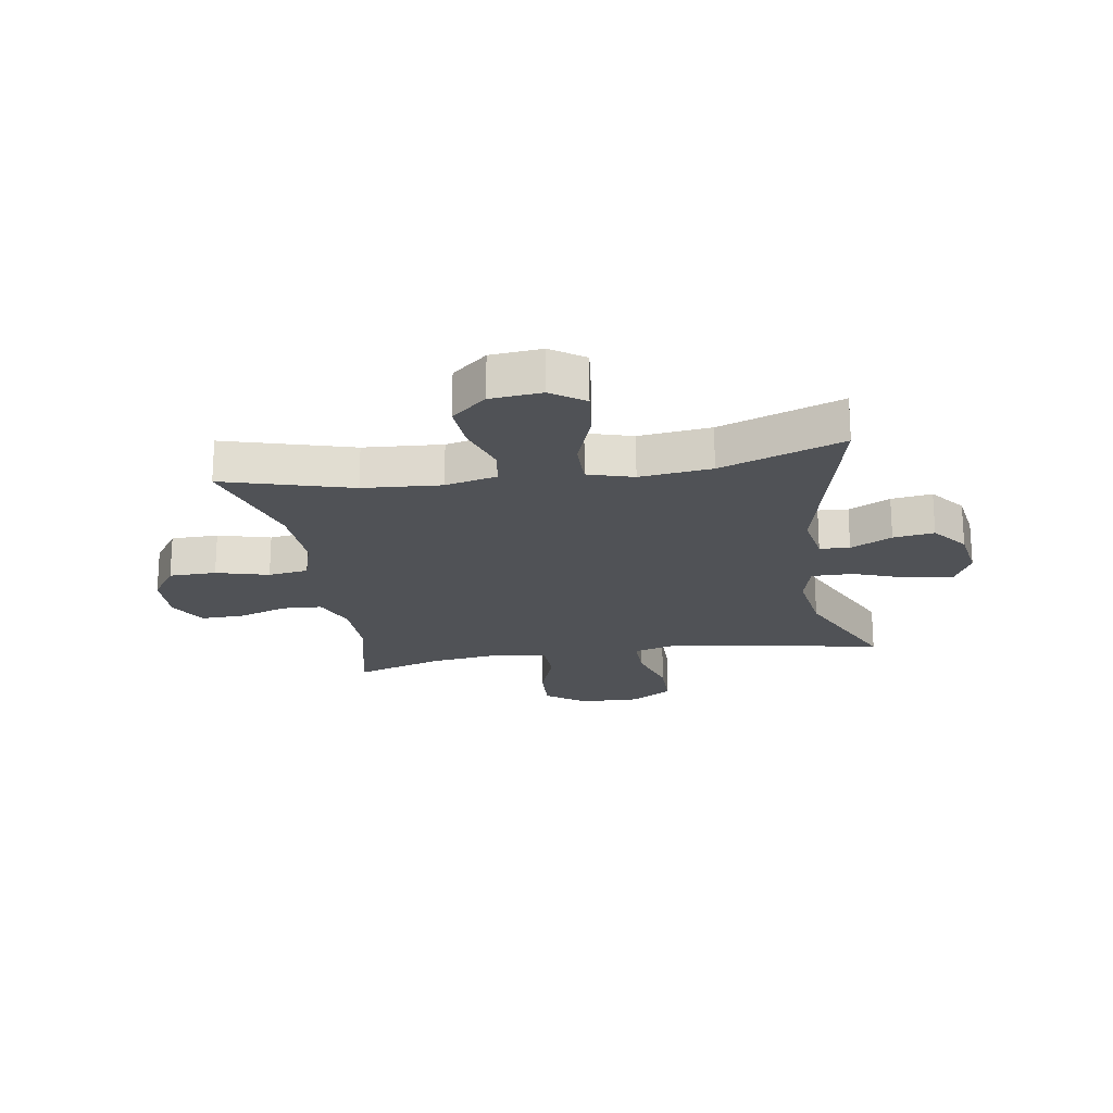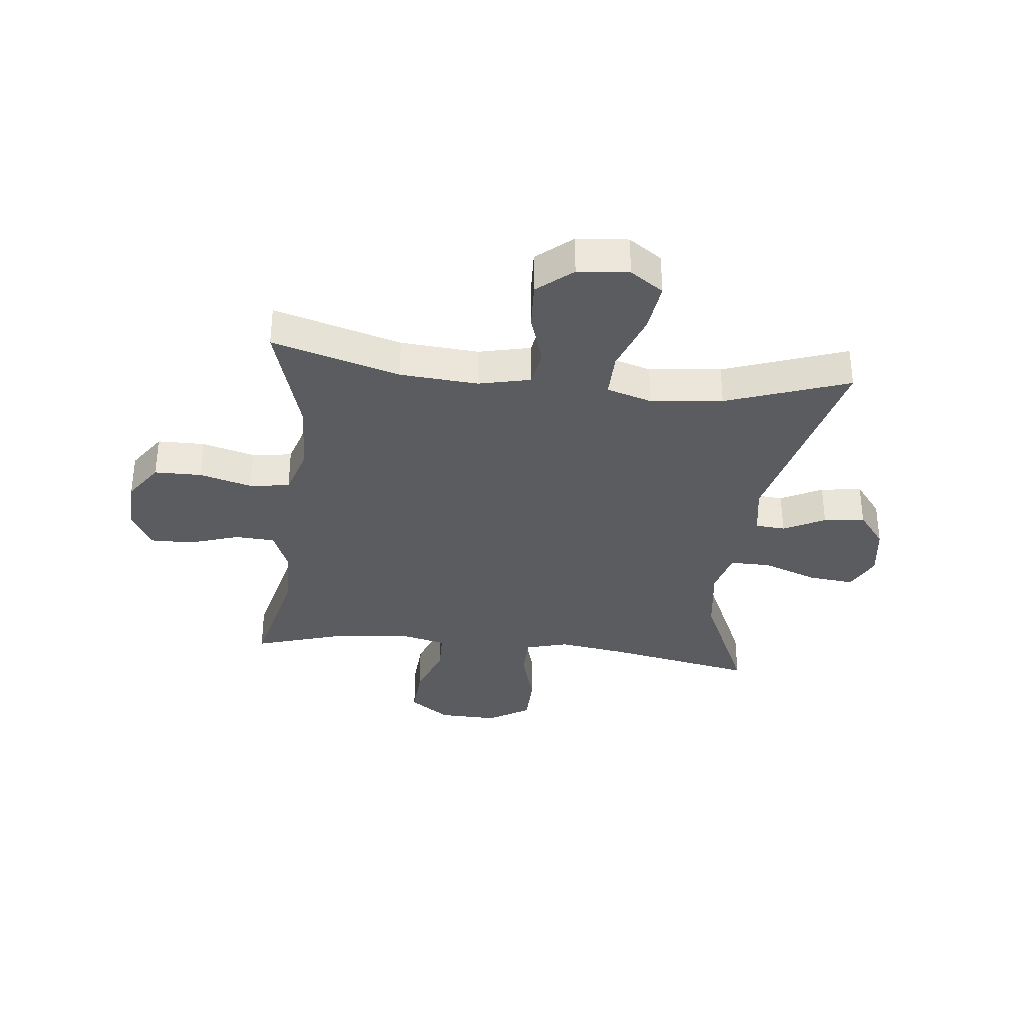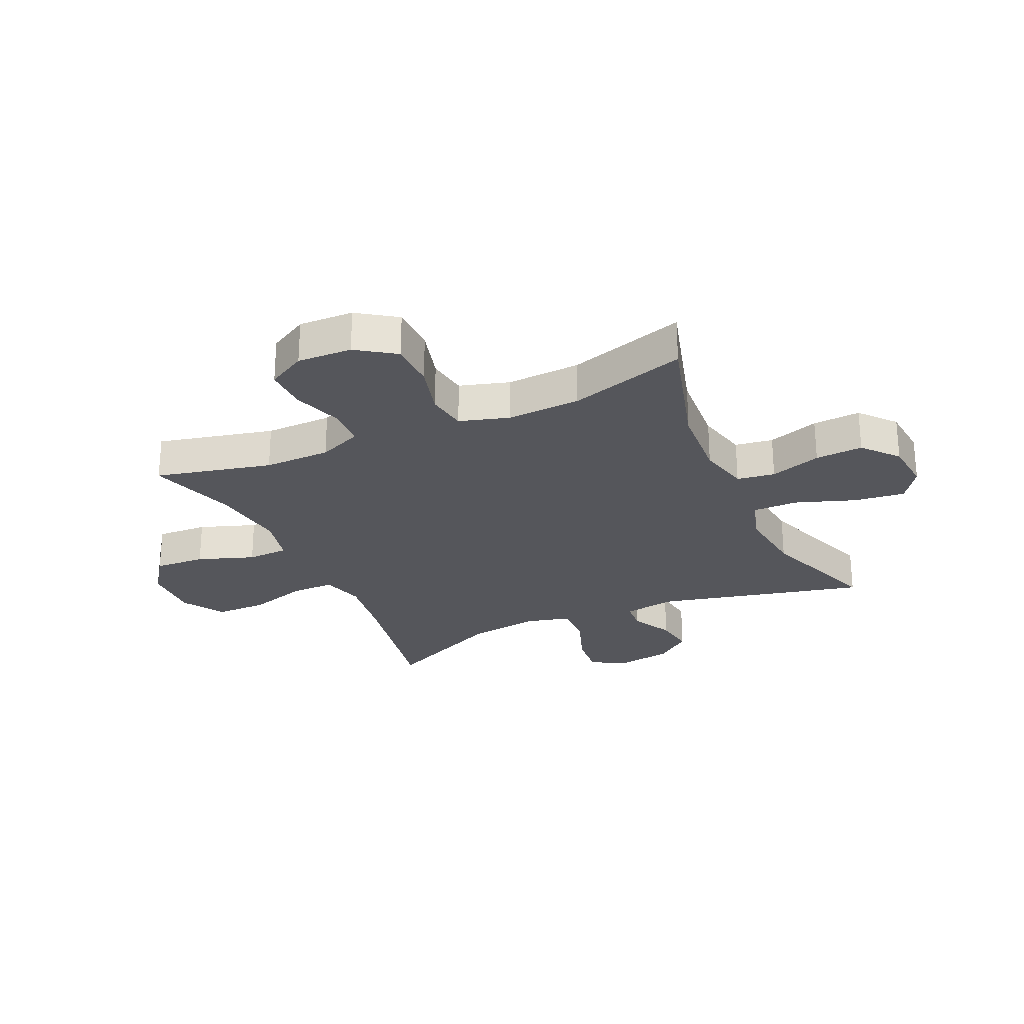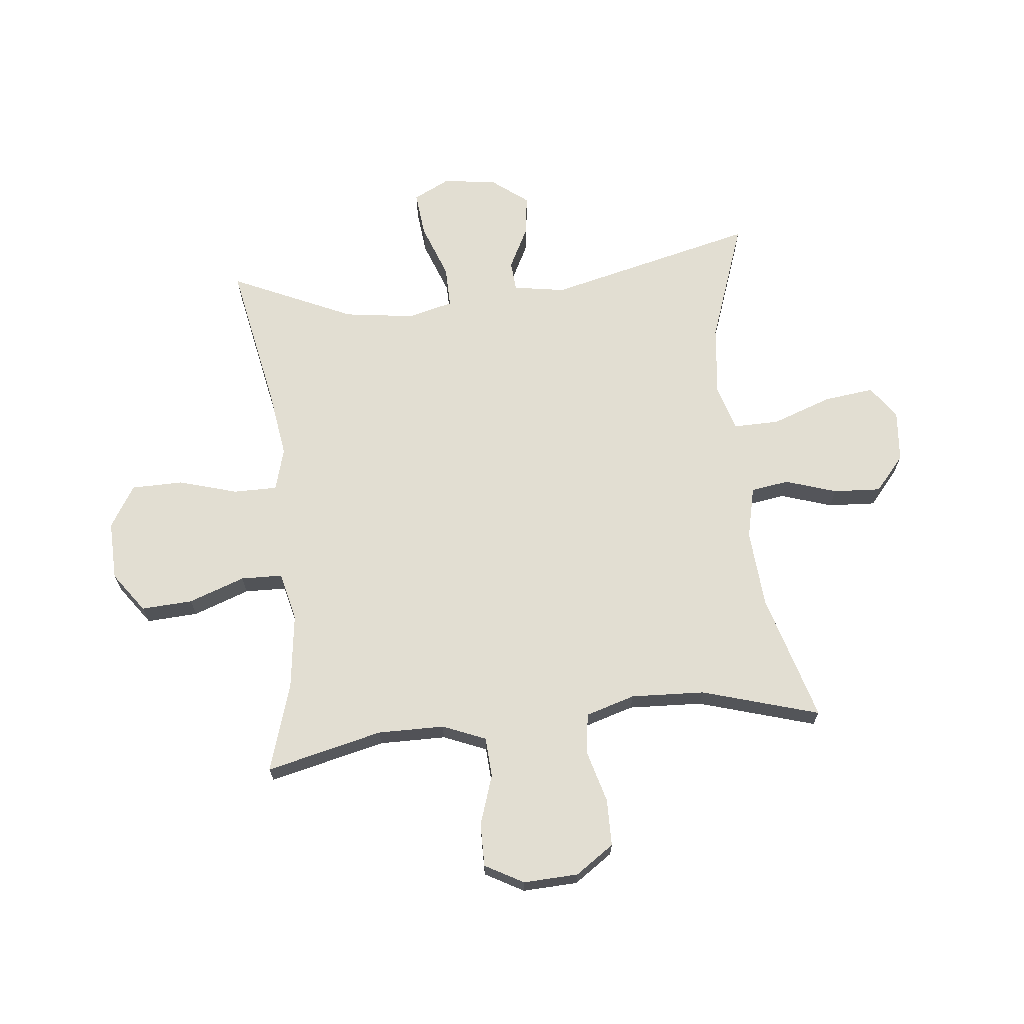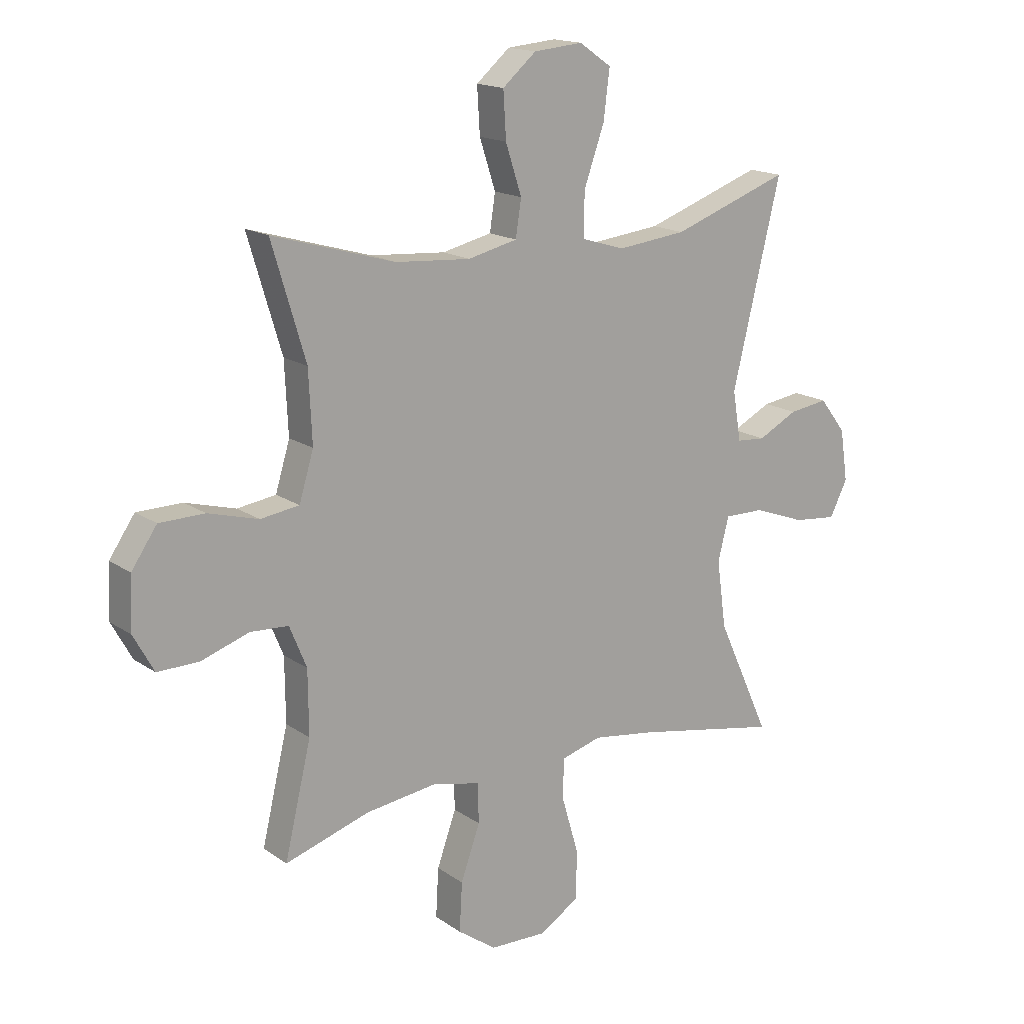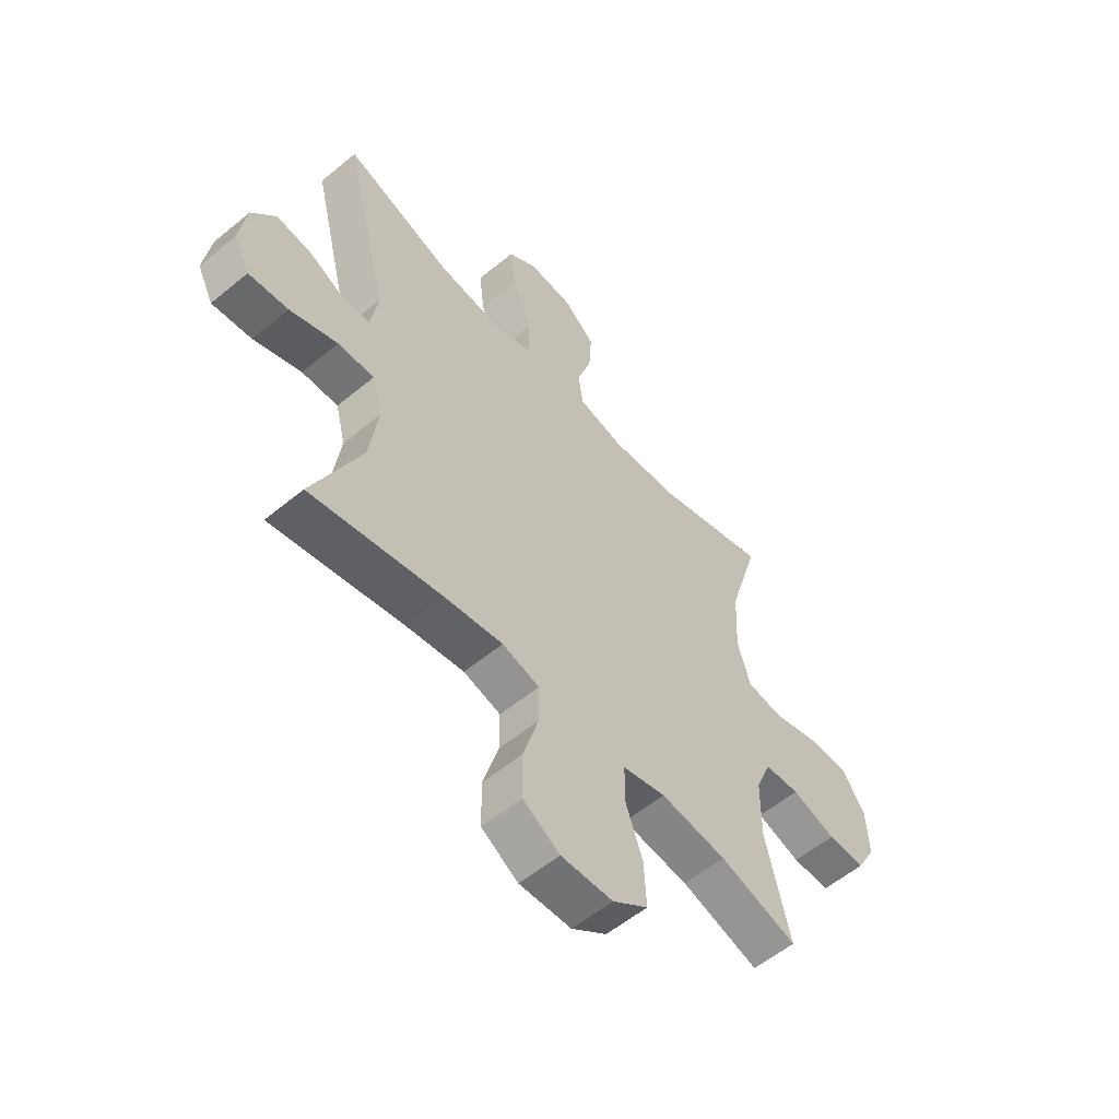
<metadata>
{"format":"obj","ext":"obj","renderer":"f3d","projection":"perspective","resolution":1024,"background":"white","views":[{"elev":-20.6,"azim":9.3,"up":"+Y"},{"elev":-34.1,"azim":-6.4,"up":"+Y"},{"elev":-26.2,"azim":-65.4,"up":"+Y"},{"elev":67.8,"azim":-96.1,"up":"+Y"},{"elev":16.4,"azim":-36.1,"up":"+Z"},{"elev":-56.7,"azim":130.8,"up":"+Z"}]}
</metadata>
<code>
v -0.5 0.07 0.5
v -0.278 0.07 0.436
v -0.142 0.07 0.426
v -0.052 0.07 0.447
v -0.042 0.07 0.513
v -0.071 0.07 0.602
v -0.076 0.07 0.685
v -0.015 0.07 0.737
v 0.074 0.07 0.745
v 0.132 0.07 0.705
v 0.121 0.07 0.617
v 0.084 0.07 0.513
v 0.083 0.07 0.434
v 0.162 0.07 0.41
v 0.287 0.07 0.424
v 0.5 0.07 0.5
v 0.412 0.07 0.136
v 0.427 0.07 0.046
v 0.479 0.07 0.042
v 0.551 0.07 0.079
v 0.622 0.07 0.089
v 0.67 0.07 0.027
v 0.684 0.07 -0.067
v 0.652 0.07 -0.131
v 0.573 0.07 -0.123
v 0.478 0.07 -0.088
v 0.406 0.07 -0.087
v 0.386 0.07 -0.165
v 0.403 0.07 -0.288
v 0.5 0.07 -0.5
v 0.239 0.07 -0.45
v 0.123 0.07 -0.433
v 0.049 0.07 -0.454
v 0.049 0.07 -0.53
v 0.079 0.07 -0.632
v 0.078 0.07 -0.722
v 0.005 0.07 -0.767
v -0.098 0.07 -0.764
v -0.168 0.07 -0.714
v -0.163 0.07 -0.625
v -0.128 0.07 -0.527
v -0.13 0.07 -0.455
v -0.215 0.07 -0.435
v -0.346 0.07 -0.452
v -0.5 0.07 -0.5
v -0.452 0.07 -0.298
v -0.453 0.07 -0.182
v -0.484 0.07 -0.107
v -0.553 0.07 -0.103
v -0.64 0.07 -0.132
v -0.715 0.07 -0.133
v -0.752 0.07 -0.066
v -0.748 0.07 0.029
v -0.702 0.07 0.096
v -0.62 0.07 0.097
v -0.529 0.07 0.072
v -0.459 0.07 0.082
v -0.433 0.07 0.168
v -0.439 0.07 0.296
v -0.5 0 0.5
v -0.278 0 0.436
v -0.142 0 0.426
v -0.052 0 0.447
v -0.042 0 0.513
v -0.071 0 0.602
v -0.076 0 0.685
v -0.015 0 0.737
v 0.074 0 0.745
v 0.132 0 0.705
v 0.121 0 0.617
v 0.084 0 0.513
v 0.083 0 0.434
v 0.162 0 0.41
v 0.287 0 0.424
v 0.5 0 0.5
v 0.412 0 0.136
v 0.427 0 0.046
v 0.479 0 0.042
v 0.551 0 0.079
v 0.622 0 0.089
v 0.67 0 0.027
v 0.684 0 -0.067
v 0.652 0 -0.131
v 0.573 0 -0.123
v 0.478 0 -0.088
v 0.406 0 -0.087
v 0.386 0 -0.165
v 0.403 0 -0.288
v 0.5 0 -0.5
v 0.239 0 -0.45
v 0.123 0 -0.433
v 0.049 0 -0.454
v 0.049 0 -0.53
v 0.079 0 -0.632
v 0.078 0 -0.722
v 0.005 0 -0.767
v -0.098 0 -0.764
v -0.168 0 -0.714
v -0.163 0 -0.625
v -0.128 0 -0.527
v -0.13 0 -0.455
v -0.215 0 -0.435
v -0.346 0 -0.452
v -0.5 0 -0.5
v -0.452 0 -0.298
v -0.453 0 -0.182
v -0.484 0 -0.107
v -0.553 0 -0.103
v -0.64 0 -0.132
v -0.715 0 -0.133
v -0.752 0 -0.066
v -0.748 0 0.029
v -0.702 0 0.096
v -0.62 0 0.097
v -0.529 0 0.072
v -0.459 0 0.082
v -0.433 0 0.168
v -0.439 0 0.296
f 53 54 55 56
f 53 56 57
f 52 53 57
f 49 50 51 52
f 48 49 52 57
f 47 48 57 58
f 44 45 46
f 43 44 46 47
f 42 43 47 58
f 38 39 40 41
f 38 41 42
f 37 38 42
f 34 35 36 37
f 33 34 37 42
f 32 33 42 58
f 29 30 31
f 28 29 31 32
f 27 28 32 58
f 23 24 25 26
f 19 20 21 22
f 18 19 22 23
f 15 16 17
f 14 15 17 18
f 13 14 18
f 9 10 11 12
f 9 12 13
f 8 9 13
f 5 6 7 8
f 5 8 13
f 4 5 13 18
f 59 1 2
f 59 2 3
f 18 23 26 27
f 18 27 58 59
f 3 4 18 59
f 115 114 113 112
f 116 115 112
f 116 112 111
f 111 110 109 108
f 116 111 108 107
f 117 116 107 106
f 105 104 103
f 106 105 103 102
f 117 106 102 101
f 100 99 98 97
f 101 100 97
f 101 97 96
f 96 95 94 93
f 101 96 93 92
f 117 101 92 91
f 90 89 88
f 91 90 88 87
f 117 91 87 86
f 85 84 83 82
f 81 80 79 78
f 82 81 78 77
f 76 75 74
f 77 76 74 73
f 77 73 72
f 71 70 69 68
f 72 71 68
f 72 68 67
f 67 66 65 64
f 72 67 64
f 77 72 64 63
f 61 60 118
f 62 61 118
f 86 85 82 77
f 118 117 86 77
f 118 77 63 62
f 1 60 61 2
f 2 61 62 3
f 3 62 63 4
f 4 63 64 5
f 5 64 65 6
f 6 65 66 7
f 7 66 67 8
f 8 67 68 9
f 9 68 69 10
f 10 69 70 11
f 11 70 71 12
f 12 71 72 13
f 13 72 73 14
f 14 73 74 15
f 15 74 75 16
f 16 75 76 17
f 17 76 77 18
f 18 77 78 19
f 19 78 79 20
f 20 79 80 21
f 21 80 81 22
f 22 81 82 23
f 23 82 83 24
f 24 83 84 25
f 25 84 85 26
f 26 85 86 27
f 27 86 87 28
f 28 87 88 29
f 29 88 89 30
f 30 89 90 31
f 31 90 91 32
f 32 91 92 33
f 33 92 93 34
f 34 93 94 35
f 35 94 95 36
f 36 95 96 37
f 37 96 97 38
f 38 97 98 39
f 39 98 99 40
f 40 99 100 41
f 41 100 101 42
f 42 101 102 43
f 43 102 103 44
f 44 103 104 45
f 45 104 105 46
f 46 105 106 47
f 47 106 107 48
f 48 107 108 49
f 49 108 109 50
f 50 109 110 51
f 51 110 111 52
f 52 111 112 53
f 53 112 113 54
f 54 113 114 55
f 55 114 115 56
f 56 115 116 57
f 57 116 117 58
f 58 117 118 59
f 59 118 60 1

</code>
